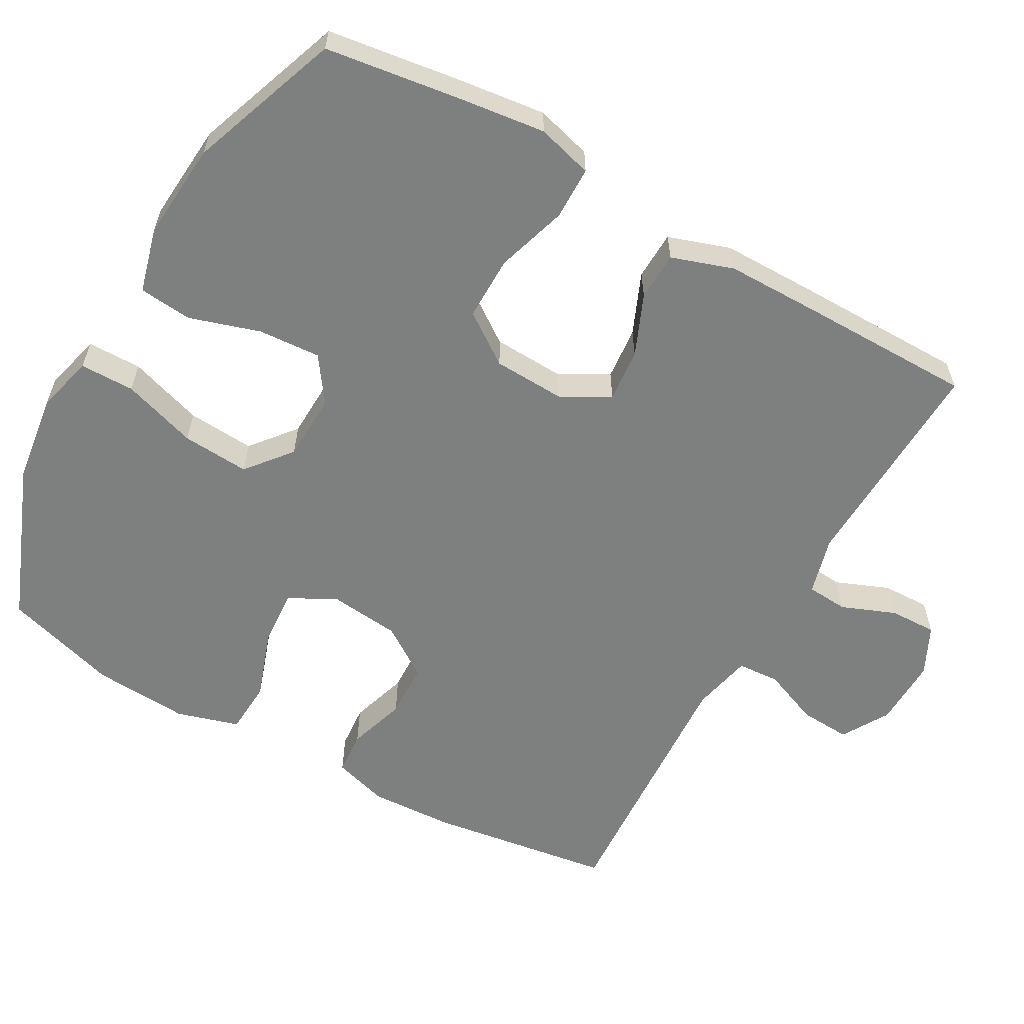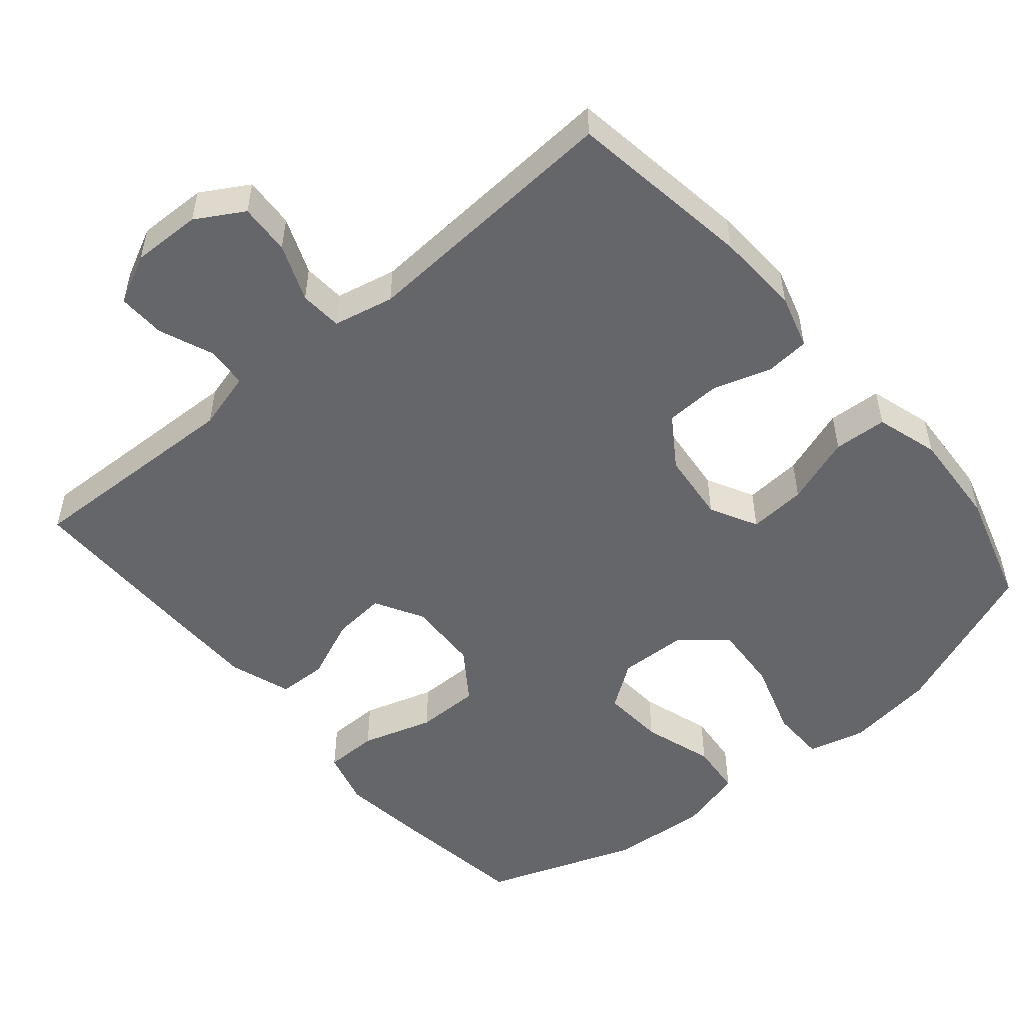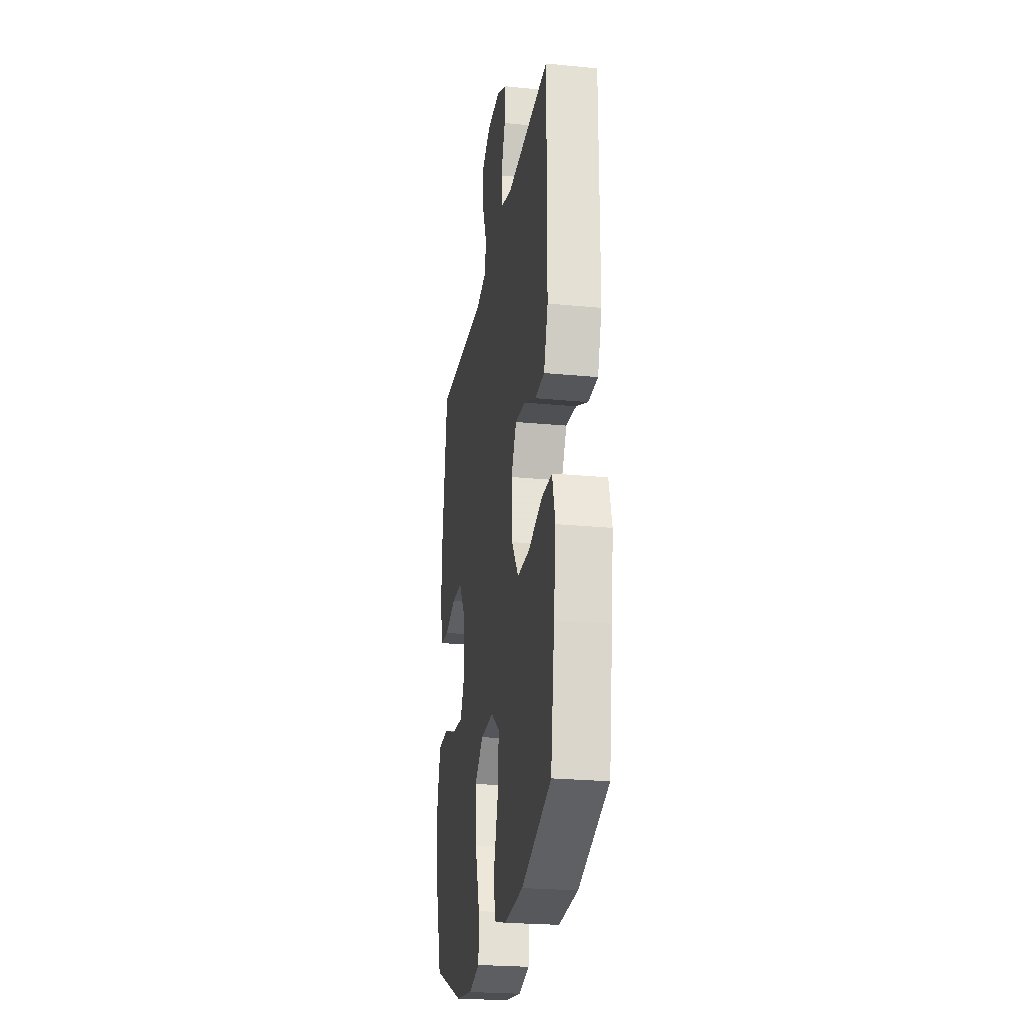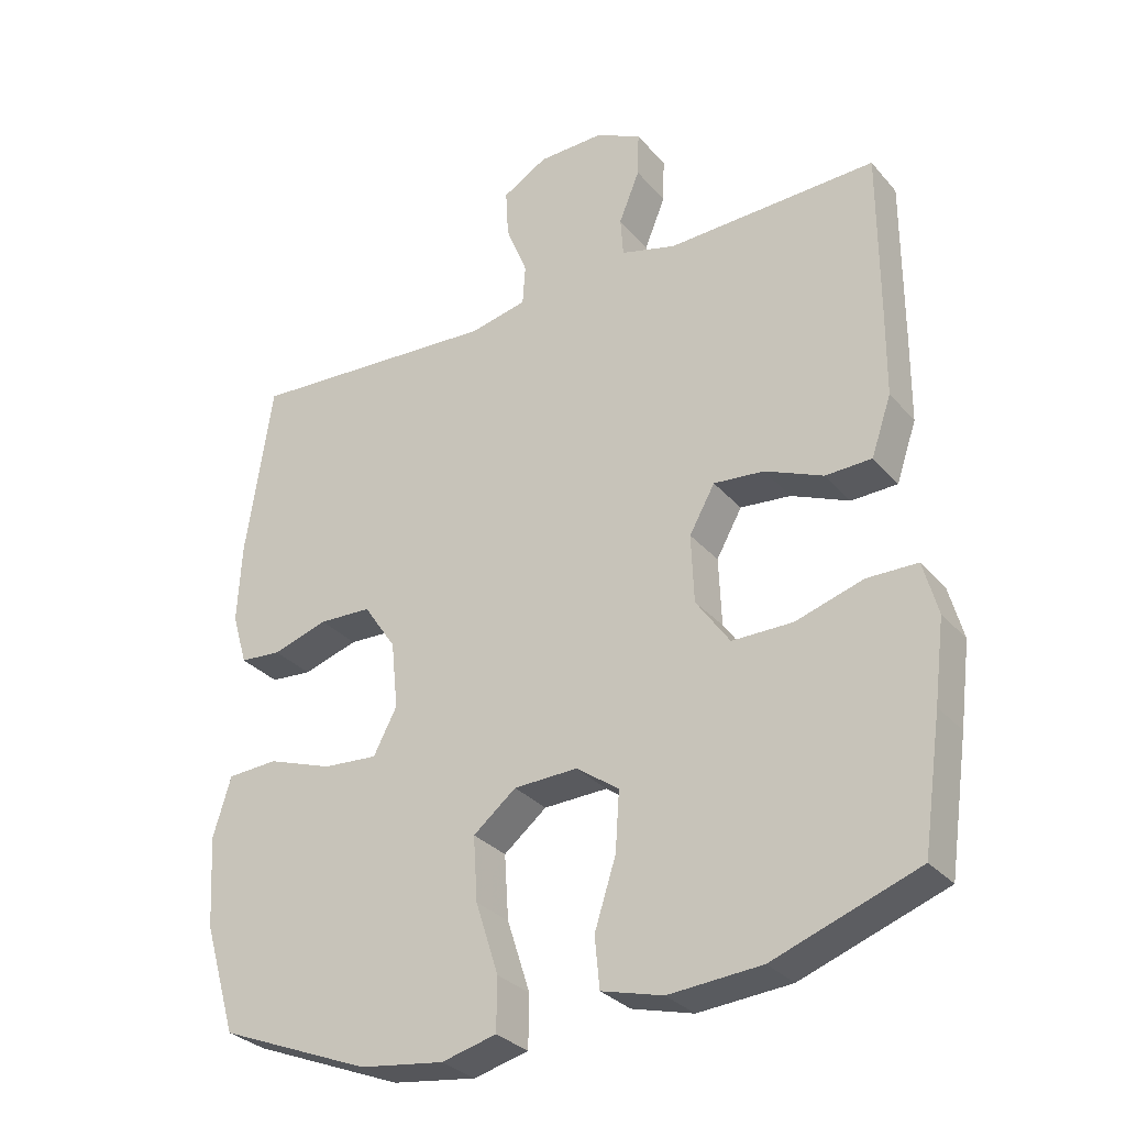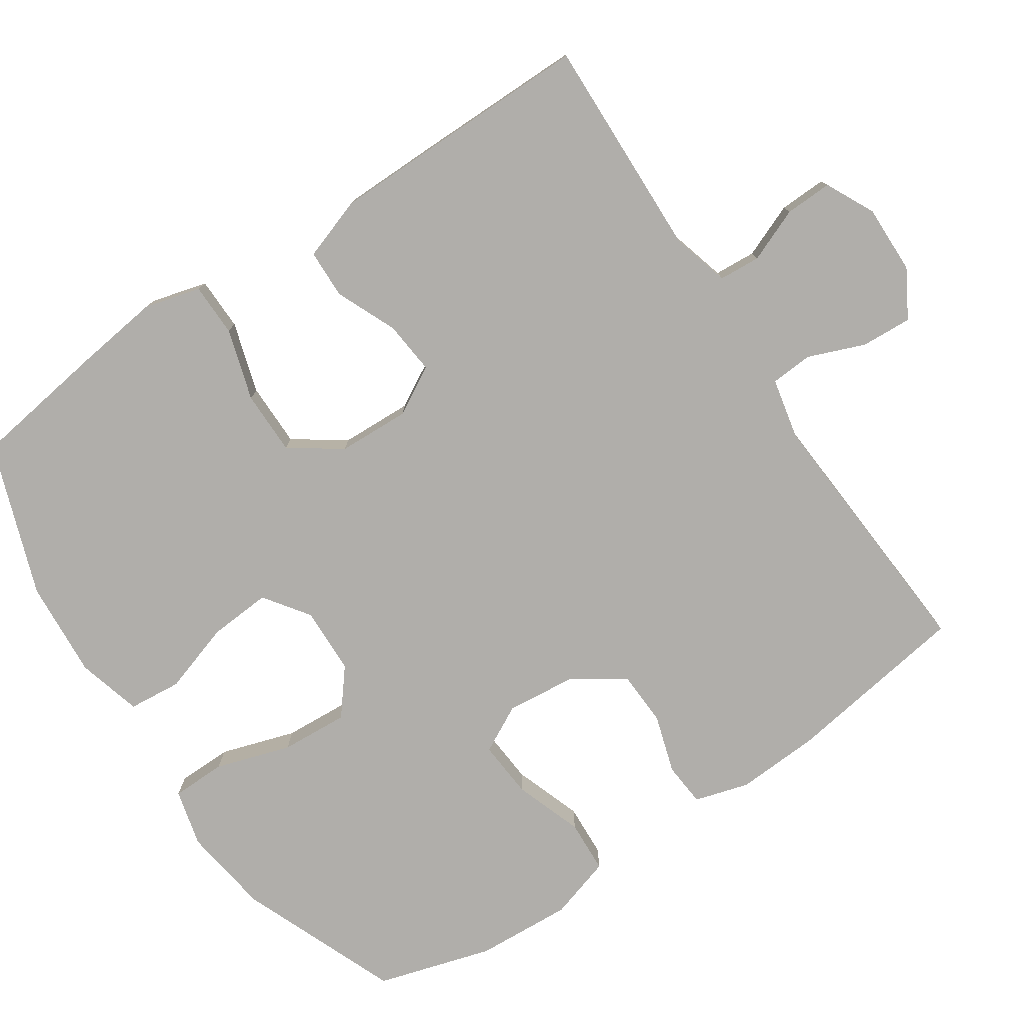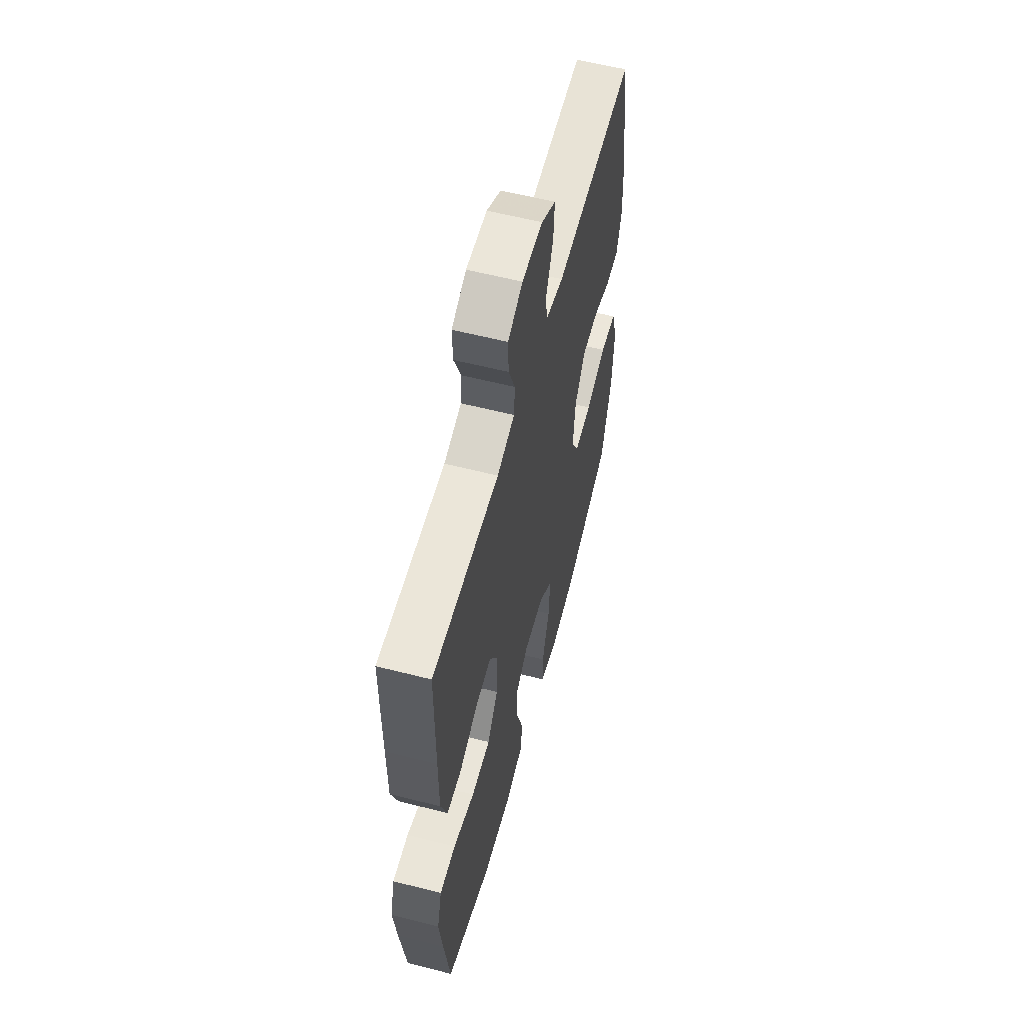
<metadata>
{"format":"obj","ext":"obj","renderer":"f3d","projection":"perspective","resolution":1024,"background":"white","views":[{"elev":-59.6,"azim":-119.6,"up":"+Y"},{"elev":-51.7,"azim":40.1,"up":"+Y"},{"elev":-24.3,"azim":-99.1,"up":"+Z"},{"elev":-30.6,"azim":-147.1,"up":"+Z"},{"elev":-77.8,"azim":-56.1,"up":"+Y"},{"elev":58.5,"azim":-75.2,"up":"+Z"}]}
</metadata>
<code>
v -0.5 0.07 -0.5
v -0.527 0.07 -0.313
v -0.542 0.07 -0.195
v -0.521 0.07 -0.118
v -0.448 0.07 -0.117
v -0.35 0.07 -0.147
v -0.262 0.07 -0.147
v -0.213 0.07 -0.077
v -0.209 0.07 0.022
v -0.246 0.07 0.088
v -0.319 0.07 0.081
v -0.403 0.07 0.045
v -0.47 0.07 0.047
v -0.499 0.07 0.132
v -0.5 0.07 0.265
v -0.5 0.07 0.5
v -0.318 0.07 0.494
v -0.196 0.07 0.49
v -0.116 0.07 0.512
v -0.112 0.07 0.569
v -0.142 0.07 0.643
v -0.144 0.07 0.708
v -0.077 0.07 0.741
v 0.018 0.07 0.739
v 0.083 0.07 0.701
v 0.079 0.07 0.631
v 0.048 0.07 0.553
v 0.052 0.07 0.495
v 0.135 0.07 0.477
v 0.5 0.07 0.5
v 0.538 0.07 0.246
v 0.544 0.07 0.131
v 0.522 0.07 0.056
v 0.462 0.07 0.051
v 0.382 0.07 0.076
v 0.306 0.07 0.073
v 0.259 0.07 0.003
v 0.249 0.07 -0.094
v 0.283 0.07 -0.159
v 0.362 0.07 -0.153
v 0.456 0.07 -0.12
v 0.529 0.07 -0.124
v 0.555 0.07 -0.21
v 0.547 0.07 -0.342
v 0.5 0.07 -0.5
v 0.281 0.07 -0.588
v 0.159 0.07 -0.605
v 0.08 0.07 -0.585
v 0.079 0.07 -0.51
v 0.112 0.07 -0.407
v 0.118 0.07 -0.314
v 0.056 0.07 -0.264
v -0.036 0.07 -0.261
v -0.098 0.07 -0.305
v -0.092 0.07 -0.391
v -0.061 0.07 -0.488
v -0.068 0.07 -0.561
v -0.157 0.07 -0.585
v -0.291 0.07 -0.575
v -0.5 0 -0.5
v -0.527 0 -0.313
v -0.542 0 -0.195
v -0.521 0 -0.118
v -0.448 0 -0.117
v -0.35 0 -0.147
v -0.262 0 -0.147
v -0.213 0 -0.077
v -0.209 0 0.022
v -0.246 0 0.088
v -0.319 0 0.081
v -0.403 0 0.045
v -0.47 0 0.047
v -0.499 0 0.132
v -0.5 0 0.265
v -0.5 0 0.5
v -0.318 0 0.494
v -0.196 0 0.49
v -0.116 0 0.512
v -0.112 0 0.569
v -0.142 0 0.643
v -0.144 0 0.708
v -0.077 0 0.741
v 0.018 0 0.739
v 0.083 0 0.701
v 0.079 0 0.631
v 0.048 0 0.553
v 0.052 0 0.495
v 0.135 0 0.477
v 0.5 0 0.5
v 0.538 0 0.246
v 0.544 0 0.131
v 0.522 0 0.056
v 0.462 0 0.051
v 0.382 0 0.076
v 0.306 0 0.073
v 0.259 0 0.003
v 0.249 0 -0.094
v 0.283 0 -0.159
v 0.362 0 -0.153
v 0.456 0 -0.12
v 0.529 0 -0.124
v 0.555 0 -0.21
v 0.547 0 -0.342
v 0.5 0 -0.5
v 0.281 0 -0.588
v 0.159 0 -0.605
v 0.08 0 -0.585
v 0.079 0 -0.51
v 0.112 0 -0.407
v 0.118 0 -0.314
v 0.056 0 -0.264
v -0.036 0 -0.261
v -0.098 0 -0.305
v -0.092 0 -0.391
v -0.061 0 -0.488
v -0.068 0 -0.561
v -0.157 0 -0.585
v -0.291 0 -0.575
f 4 5 6
f 3 4 6
f 2 3 6
f 1 2 6
f 59 1 6
f 58 59 6
f 57 58 6
f 56 57 6
f 55 56 6
f 54 55 6 7
f 53 54 7 8
f 52 53 8 9
f 51 52 9 10
f 48 49 50
f 47 48 50
f 46 47 50
f 45 46 50
f 44 45 50
f 43 44 50
f 42 43 50
f 41 42 50
f 40 41 50
f 39 40 50 51
f 38 39 51 10
f 33 34 35
f 32 33 35
f 31 32 35
f 30 31 35
f 29 30 35
f 28 29 35 36
f 25 26 27
f 24 25 27
f 23 24 27
f 22 23 27
f 21 22 27
f 20 21 27
f 19 20 27 28
f 28 36 37
f 19 28 37
f 18 19 37
f 15 16 17
f 14 15 17
f 13 14 17
f 12 13 17
f 11 12 17
f 10 11 17 18
f 10 18 37 38
f 65 64 63
f 65 63 62
f 65 62 61
f 65 61 60
f 65 60 118
f 65 118 117
f 65 117 116
f 65 116 115
f 65 115 114
f 66 65 114 113
f 67 66 113 112
f 68 67 112 111
f 69 68 111 110
f 109 108 107
f 109 107 106
f 109 106 105
f 109 105 104
f 109 104 103
f 109 103 102
f 109 102 101
f 109 101 100
f 109 100 99
f 110 109 99 98
f 69 110 98 97
f 94 93 92
f 94 92 91
f 94 91 90
f 94 90 89
f 94 89 88
f 95 94 88 87
f 86 85 84
f 86 84 83
f 86 83 82
f 86 82 81
f 86 81 80
f 86 80 79
f 87 86 79 78
f 96 95 87
f 96 87 78
f 96 78 77
f 76 75 74
f 76 74 73
f 76 73 72
f 76 72 71
f 76 71 70
f 77 76 70 69
f 97 96 77 69
f 1 60 61 2
f 2 61 62 3
f 3 62 63 4
f 4 63 64 5
f 5 64 65 6
f 6 65 66 7
f 7 66 67 8
f 8 67 68 9
f 9 68 69 10
f 10 69 70 11
f 11 70 71 12
f 12 71 72 13
f 13 72 73 14
f 14 73 74 15
f 15 74 75 16
f 16 75 76 17
f 17 76 77 18
f 18 77 78 19
f 19 78 79 20
f 20 79 80 21
f 21 80 81 22
f 22 81 82 23
f 23 82 83 24
f 24 83 84 25
f 25 84 85 26
f 26 85 86 27
f 27 86 87 28
f 28 87 88 29
f 29 88 89 30
f 30 89 90 31
f 31 90 91 32
f 32 91 92 33
f 33 92 93 34
f 34 93 94 35
f 35 94 95 36
f 36 95 96 37
f 37 96 97 38
f 38 97 98 39
f 39 98 99 40
f 40 99 100 41
f 41 100 101 42
f 42 101 102 43
f 43 102 103 44
f 44 103 104 45
f 45 104 105 46
f 46 105 106 47
f 47 106 107 48
f 48 107 108 49
f 49 108 109 50
f 50 109 110 51
f 51 110 111 52
f 52 111 112 53
f 53 112 113 54
f 54 113 114 55
f 55 114 115 56
f 56 115 116 57
f 57 116 117 58
f 58 117 118 59
f 59 118 60 1

</code>
